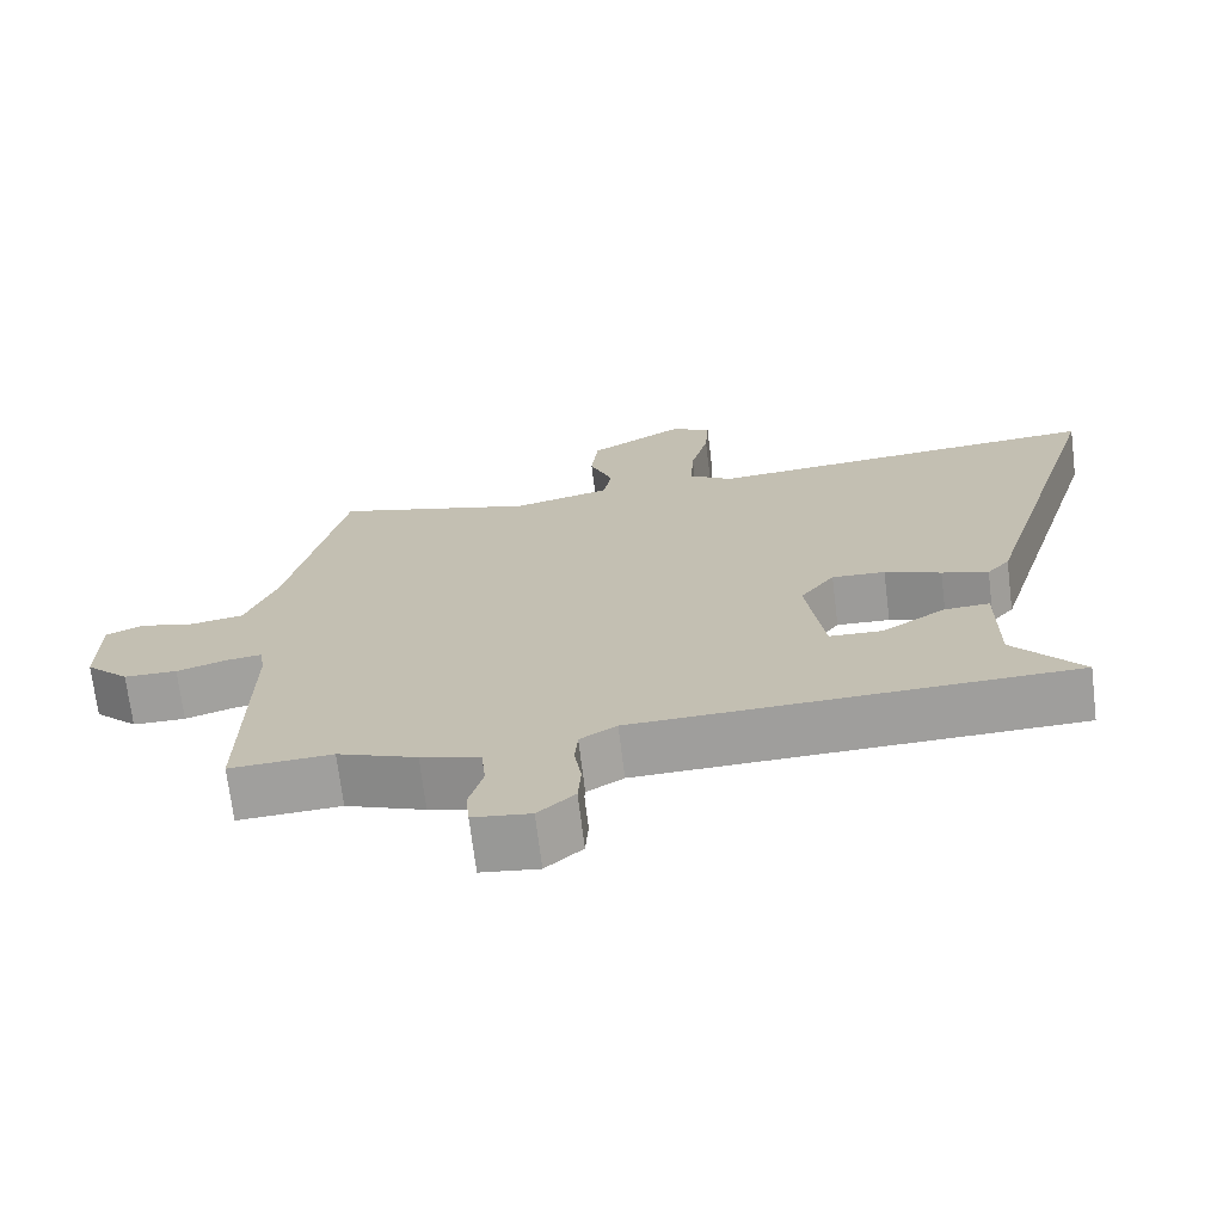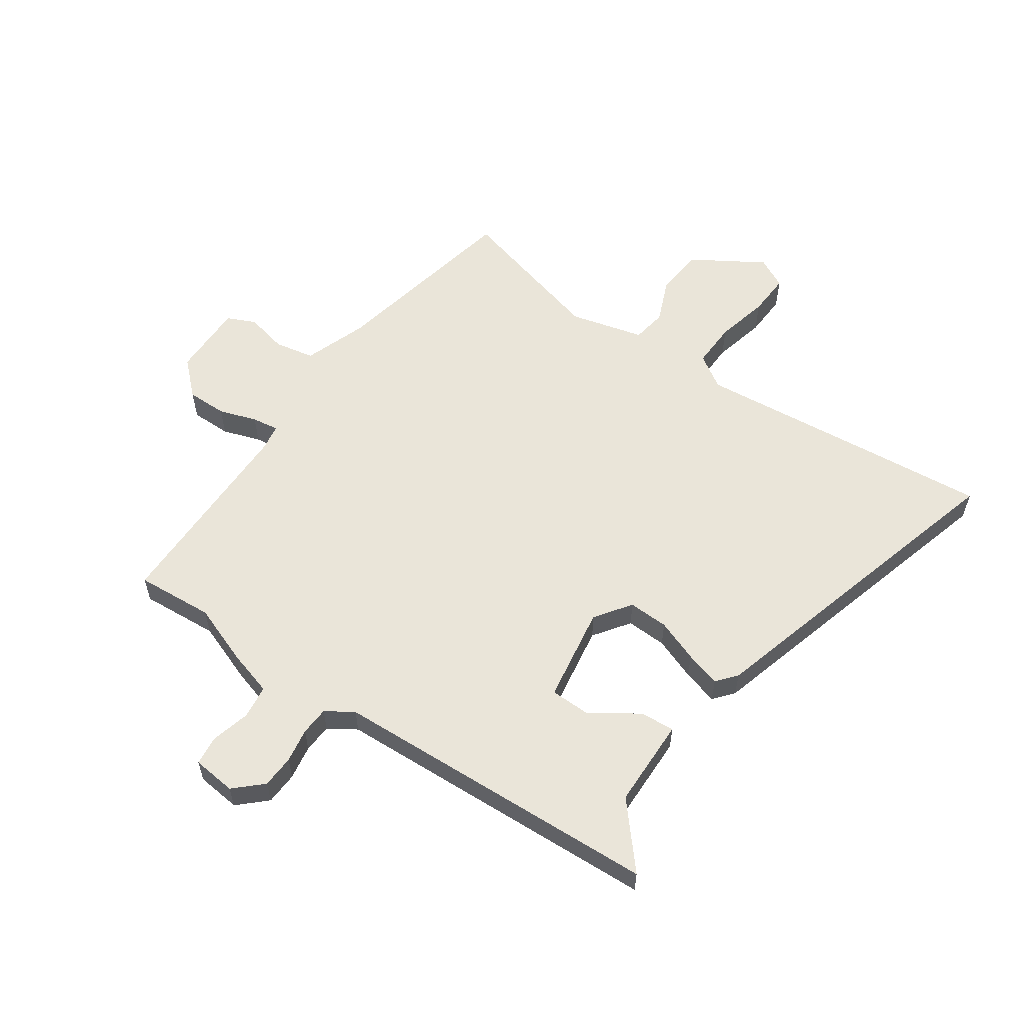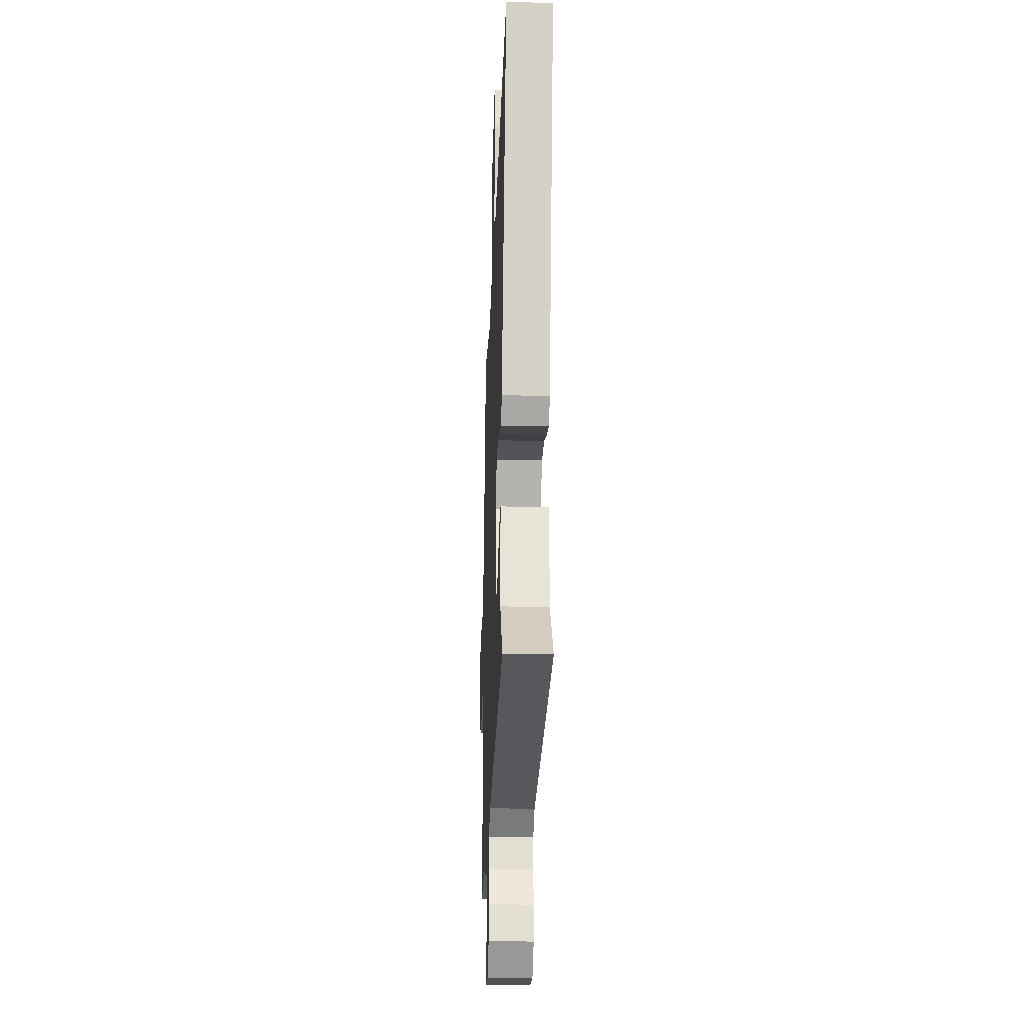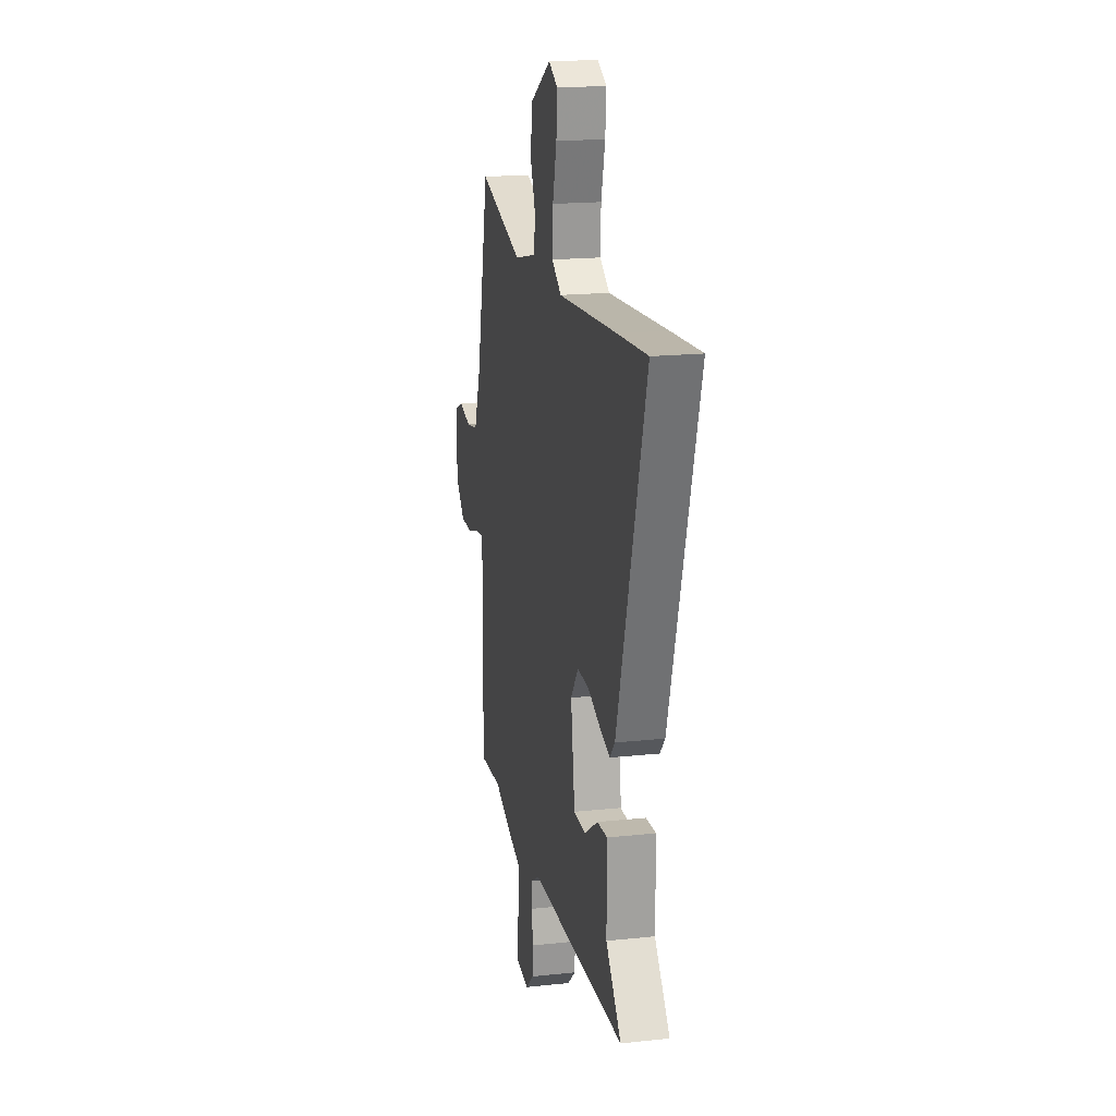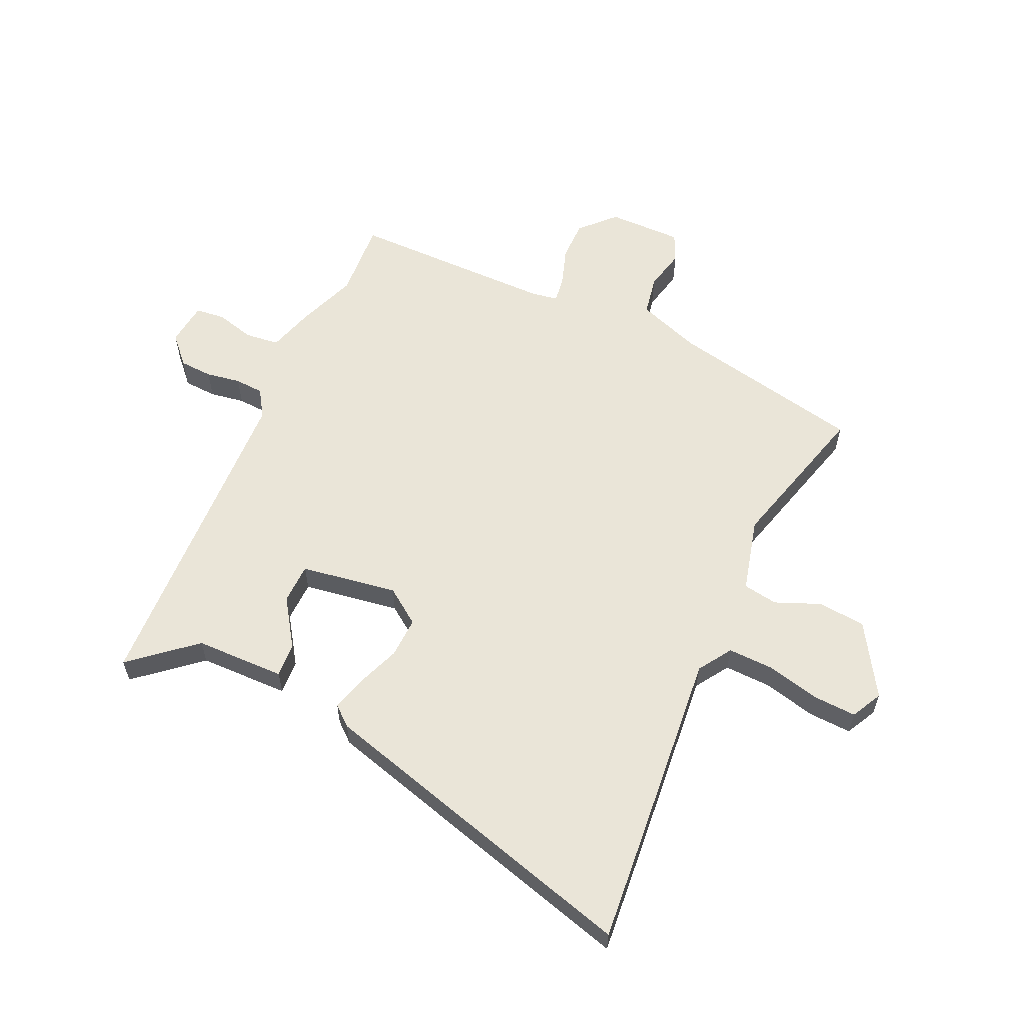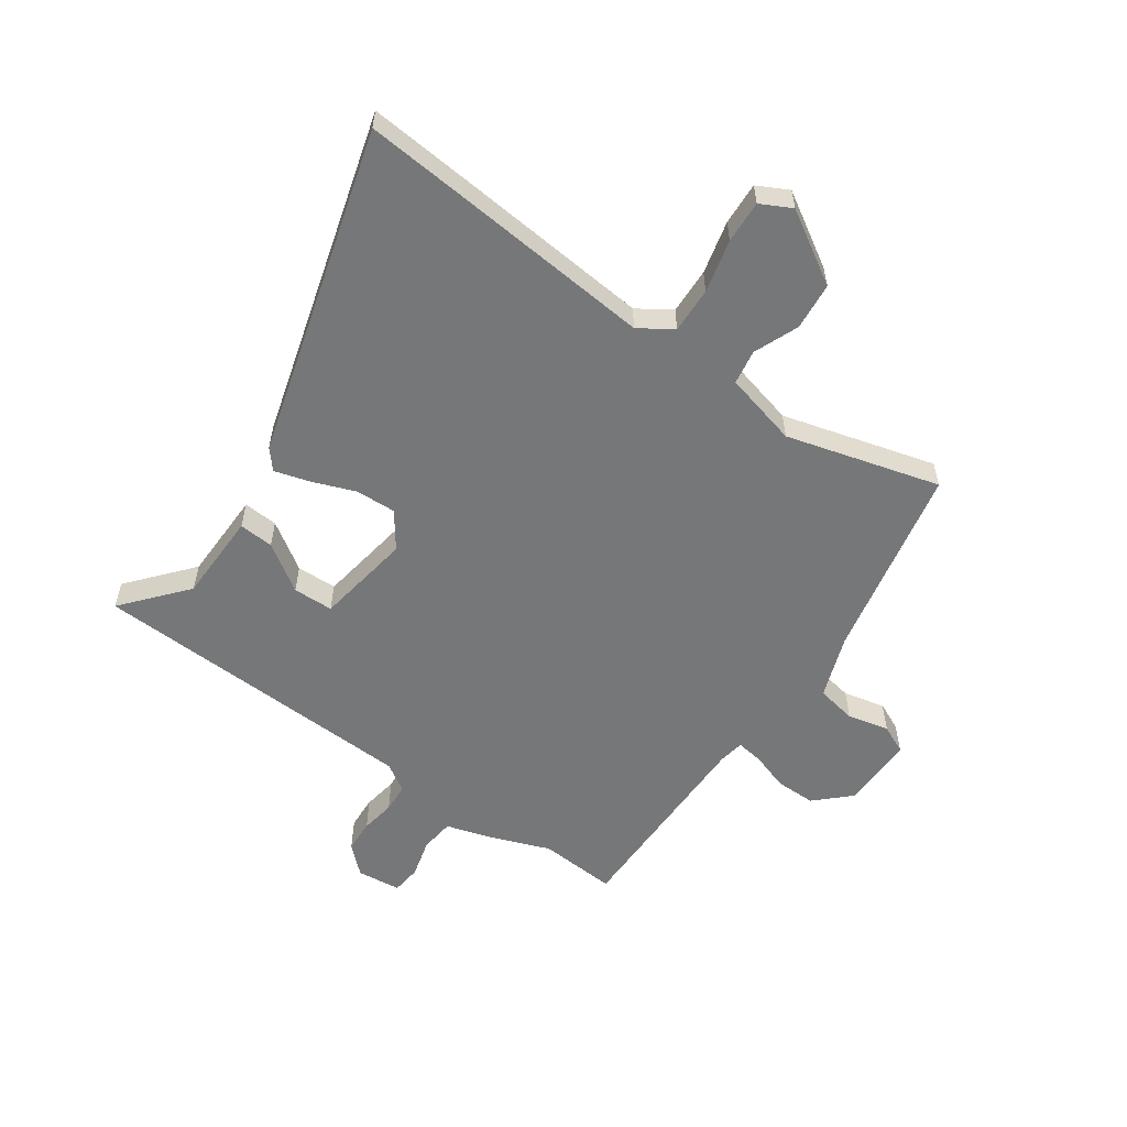
<metadata>
{"format":"obj","ext":"obj","renderer":"f3d","projection":"perspective","resolution":1024,"background":"white","views":[{"elev":-70.7,"azim":-173.0,"up":"+Z"},{"elev":57.8,"azim":-146.5,"up":"+Y"},{"elev":-26.5,"azim":-92.1,"up":"+Z"},{"elev":18.2,"azim":-101.7,"up":"+Z"},{"elev":59.0,"azim":-66.4,"up":"+Y"},{"elev":-57.0,"azim":-35.9,"up":"+Y"}]}
</metadata>
<code>
v -0.552 0.07 -0.493
v -0.46 0.07 -0.381
v -0.46 0.07 -0.223
v -0.399 0.07 -0.226
v -0.315 0.07 -0.28
v -0.244 0.07 -0.277
v -0.22 0.07 -0.107
v -0.266 0.07 -0.045
v -0.337 0.07 -0.049
v -0.412 0.07 -0.079
v -0.474 0.07 -0.098
v -0.504 0.07 -0.064
v -0.677 0.07 0.513
v -0.498 0.07 0.5
v -0.144 0.07 0.473
v -0.086 0.07 0.512
v -0.09 0.07 0.593
v -0.114 0.07 0.686
v -0.119 0.07 0.761
v -0.065 0.07 0.79
v 0.062 0.07 0.715
v 0.071 0.07 0.631
v 0.04 0.07 0.552
v 0.051 0.07 0.491
v 0.182 0.07 0.46
v 0.451 0.07 0.538
v 0.527 0.07 0.197
v 0.569 0.07 0.086
v 0.64 0.07 0.074
v 0.713 0.07 0.092
v 0.763 0.07 0.07
v 0.764 0.07 -0.061
v 0.706 0.07 -0.118
v 0.635 0.07 -0.119
v 0.568 0.07 -0.098
v 0.521 0.07 -0.092
v 0.514 0.07 -0.137
v 0.519 0.07 -0.501
v 0.382 0.07 -0.494
v 0.276 0.07 -0.536
v 0.197 0.07 -0.561
v 0.191 0.07 -0.621
v 0.21 0.07 -0.689
v 0.205 0.07 -0.741
v 0.128 0.07 -0.751
v 0.079 0.07 -0.707
v 0.075 0.07 -0.649
v 0.084 0.07 -0.588
v 0.08 0.07 -0.537
v 0.031 0.07 -0.507
v -0.552 0 -0.493
v -0.46 0 -0.381
v -0.46 0 -0.223
v -0.399 0 -0.226
v -0.315 0 -0.28
v -0.244 0 -0.277
v -0.22 0 -0.107
v -0.266 0 -0.045
v -0.337 0 -0.049
v -0.412 0 -0.079
v -0.474 0 -0.098
v -0.504 0 -0.064
v -0.677 0 0.513
v -0.498 0 0.5
v -0.144 0 0.473
v -0.086 0 0.512
v -0.09 0 0.593
v -0.114 0 0.686
v -0.119 0 0.761
v -0.065 0 0.79
v 0.062 0 0.715
v 0.071 0 0.631
v 0.04 0 0.552
v 0.051 0 0.491
v 0.182 0 0.46
v 0.451 0 0.538
v 0.527 0 0.197
v 0.569 0 0.086
v 0.64 0 0.074
v 0.713 0 0.092
v 0.763 0 0.07
v 0.764 0 -0.061
v 0.706 0 -0.118
v 0.635 0 -0.119
v 0.568 0 -0.098
v 0.521 0 -0.092
v 0.514 0 -0.137
v 0.519 0 -0.501
v 0.382 0 -0.494
v 0.276 0 -0.536
v 0.197 0 -0.561
v 0.191 0 -0.621
v 0.21 0 -0.689
v 0.205 0 -0.741
v 0.128 0 -0.751
v 0.079 0 -0.707
v 0.075 0 -0.649
v 0.084 0 -0.588
v 0.08 0 -0.537
v 0.031 0 -0.507
f 45 46 47 48
f 45 48 49
f 42 43 44 45
f 41 42 45 49
f 39 40 41 49
f 37 38 39
f 36 37 39 49
f 32 33 34 35
f 32 35 36
f 29 30 31 32
f 28 29 32 36
f 27 28 36 49
f 25 26 27 49
f 20 21 22 23
f 20 23 24
f 17 18 19 20
f 16 17 20 24
f 15 16 24 25
f 13 14 15
f 12 13 15
f 9 10 11 12
f 9 12 15 25
f 2 3 4 5
f 50 1 2 5
f 50 5 6
f 49 50 6 7
f 25 49 7
f 8 9 25
f 7 8 25
f 98 97 96 95
f 99 98 95
f 95 94 93 92
f 99 95 92 91
f 99 91 90 89
f 89 88 87
f 99 89 87 86
f 85 84 83 82
f 86 85 82
f 82 81 80 79
f 86 82 79 78
f 99 86 78 77
f 99 77 76 75
f 73 72 71 70
f 74 73 70
f 70 69 68 67
f 74 70 67 66
f 75 74 66 65
f 65 64 63
f 65 63 62
f 62 61 60 59
f 75 65 62 59
f 55 54 53 52
f 55 52 51 100
f 56 55 100
f 57 56 100 99
f 57 99 75
f 75 59 58
f 75 58 57
f 1 51 52 2
f 2 52 53 3
f 3 53 54 4
f 4 54 55 5
f 5 55 56 6
f 6 56 57 7
f 7 57 58 8
f 8 58 59 9
f 9 59 60 10
f 10 60 61 11
f 11 61 62 12
f 12 62 63 13
f 13 63 64 14
f 14 64 65 15
f 15 65 66 16
f 16 66 67 17
f 17 67 68 18
f 18 68 69 19
f 19 69 70 20
f 20 70 71 21
f 21 71 72 22
f 22 72 73 23
f 23 73 74 24
f 24 74 75 25
f 25 75 76 26
f 26 76 77 27
f 27 77 78 28
f 28 78 79 29
f 29 79 80 30
f 30 80 81 31
f 31 81 82 32
f 32 82 83 33
f 33 83 84 34
f 34 84 85 35
f 35 85 86 36
f 36 86 87 37
f 37 87 88 38
f 38 88 89 39
f 39 89 90 40
f 40 90 91 41
f 41 91 92 42
f 42 92 93 43
f 43 93 94 44
f 44 94 95 45
f 45 95 96 46
f 46 96 97 47
f 47 97 98 48
f 48 98 99 49
f 49 99 100 50
f 50 100 51 1

</code>
